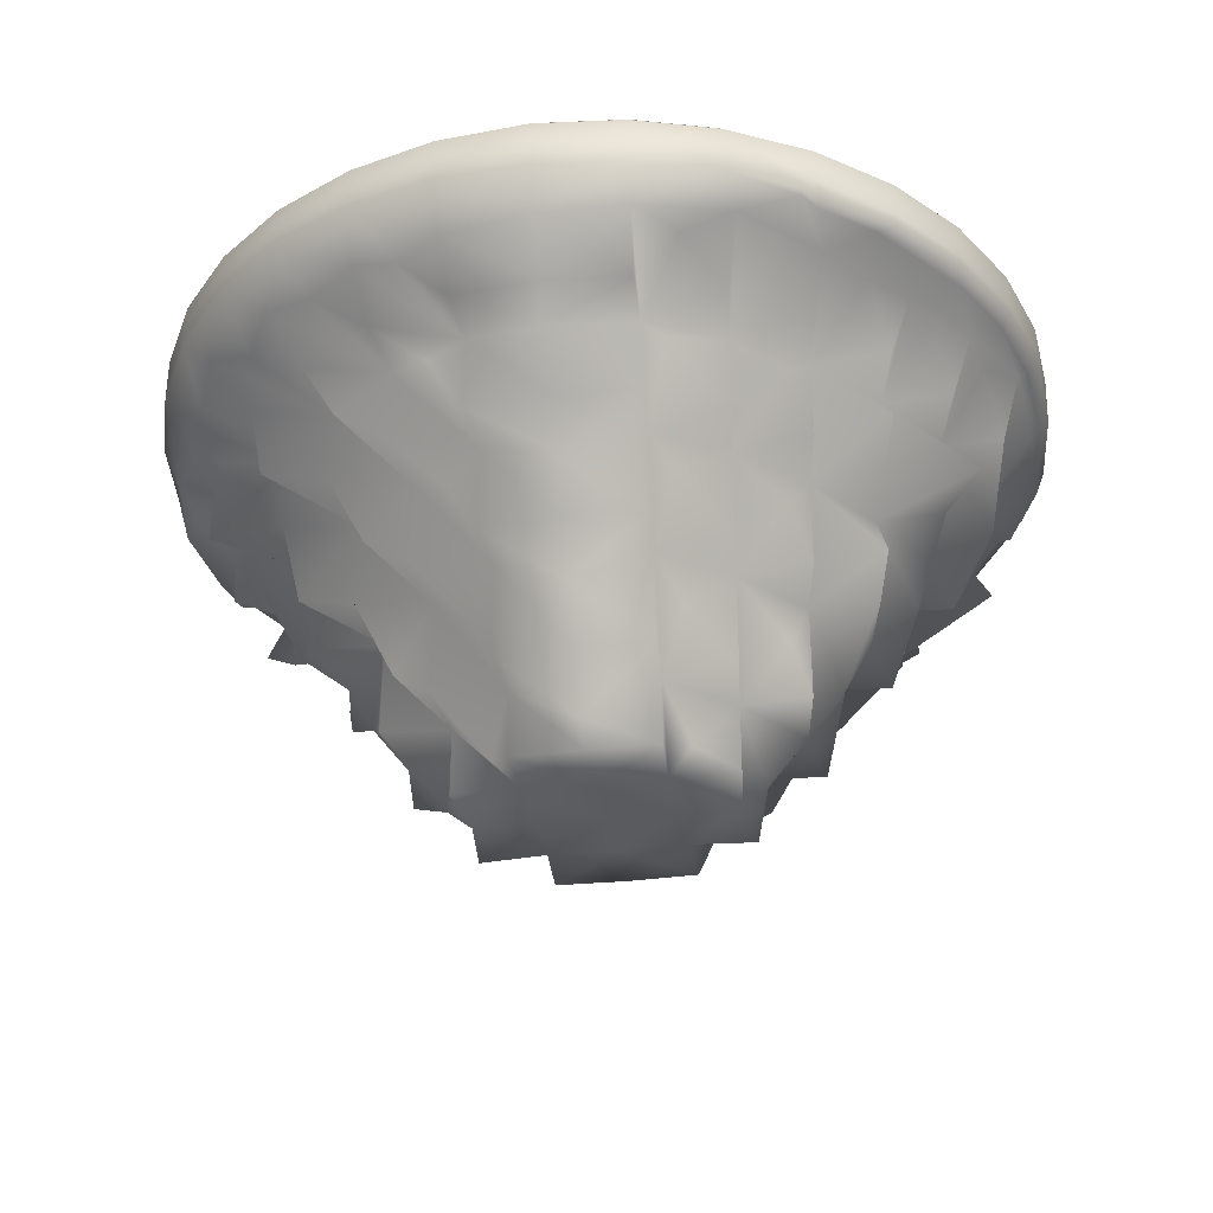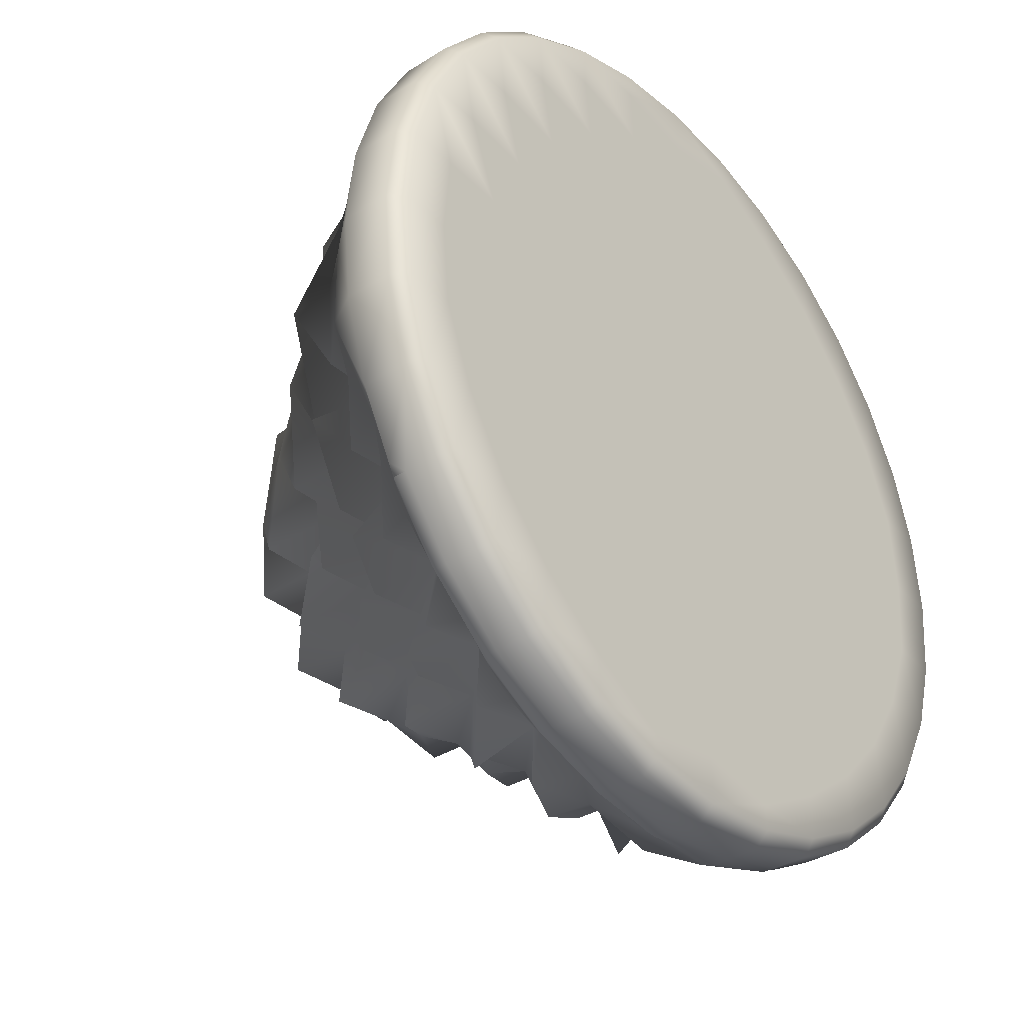
<metadata>
{"format":"obj","ext":"obj","renderer":"f3d","projection":"perspective","resolution":1024,"background":"white","views":[{"elev":-33.4,"azim":99.0,"up":"+Y"},{"elev":-35.7,"azim":129.6,"up":"+Z"}]}
</metadata>
<code>
o Earth
v 0 0 0
v -8.559 0 0
v -7.133 0 0
v -5.706 0 0
v -4.28 0 0
v -2.853 0 0
v -1.427 0 0
v 0 0 -8.559
v 0 0 -7.133
v 0 0 -5.706
v 0 0 -4.28
v 0 0 -2.853
v 0 0 -1.427
v -1.911 0 -8.892
v -3.698 0 -7.913
v -1.849 0 -7.523
v -5.296 0 -6.722
v -3.53 0 -6.383
v -1.765 0 -6.045
v -6.642 0 -5.294
v -4.982 0 -5.04
v -3.321 0 -4.787
v -1.661 0 -4.533
v -7.688 0 -3.66
v -6.15 0 -3.499
v -4.613 0 -3.337
v -3.075 0 -3.176
v -1.538 0 -3.014
v -8.395 0 -1.874
v -6.995 0 -1.799
v -5.596 0 -1.725
v -4.197 0 -1.65
v -2.798 0 -1.576
v -1.399 0 -1.501
v 0 0 1.427
v 0 0 2.853
v 0 0 4.28
v 0 0 5.706
v 0 0 7.133
v 0 0 8.559
v -1.911 0 8.892
v -3.698 0 7.913
v -1.849 0 7.523
v -5.296 0 6.722
v -3.53 0 6.383
v -1.765 0 6.045
v -6.642 0 5.294
v -4.982 0 5.04
v -3.321 0 4.787
v -1.661 0 4.533
v -7.688 0 3.66
v -6.15 0 3.499
v -4.613 0 3.337
v -3.075 0 3.176
v -1.538 0 3.014
v -2.798 0 1.576
v -4.197 0 1.65
v -5.596 0 1.725
v -6.995 0 1.799
v -8.395 0 1.874
v 8.559 0 0
v 7.133 0 0
v 5.706 0 0
v 4.28 0 0
v 2.853 0 0
v 1.427 0 0
v 1.911 0 -8.892
v 3.698 0 -7.913
v 1.849 0 -7.523
v 5.296 0 -6.722
v 3.53 0 -6.383
v 1.765 0 -6.045
v 6.642 0 -5.294
v 4.982 0 -5.04
v 3.321 0 -4.787
v 1.661 0 -4.533
v 7.688 0 -3.66
v 6.15 0 -3.499
v 4.613 0 -3.337
v 3.075 0 -3.176
v 1.538 0 -3.014
v 8.395 0 -1.874
v 6.995 0 -1.799
v 5.596 0 -1.725
v 4.197 0 -1.65
v 2.798 0 -1.576
v 1.399 0 -1.501
v 8.395 0 1.874
v 6.995 0 1.799
v 5.596 0 1.725
v 4.197 0 1.65
v 2.798 0 1.576
v 1.399 0 1.501
v 7.688 0 3.66
v 6.15 0 3.499
v 4.613 0 3.337
v 3.075 0 3.176
v 1.538 0 3.014
v 6.642 0 5.294
v 4.982 0 5.04
v 3.321 0 4.787
v 1.661 0 4.533
v 5.296 0 6.722
v 3.53 0 6.383
v 1.765 0 6.045
v 3.698 0 7.913
v 1.849 0 7.523
v 1.911 0 8.892
v -1.399 0 1.501
v -5.548 -1.397 -8.303
v -7.061 -1.397 -7.061
v -8.303 -1.397 -5.548
v -9.225 -1.397 -3.821
v -9.794 -1.397 -1.948
v -9.986 -1.397 0
v -9.794 -1.397 1.948
v -7.88 -2.329 5.105
v 3.53 -4.921 -6.383
v -8.303 -1.397 5.548
v -9.225 -1.397 3.821
v -7.061 -1.397 7.061
v -5.548 -1.397 8.303
v -3.821 -1.397 9.225
v -1.948 -1.397 9.794
v 0.288 -1.449 9.974
v 1.948 -1.397 9.794
v 3.821 -1.397 9.225
v 5.548 -1.397 8.303
v 7.061 -1.397 7.061
v 8.303 -1.397 5.548
v 9.225 -1.397 3.821
v 9.794 -1.397 1.948
v 9.986 -1.397 0
v 9.794 -1.397 -1.948
v 9.225 -1.397 -3.821
v 0.3684 -2.692 9.612
v 1.849 -4.921 -7.523
v 1.765 -4.921 -6.045
v 2.304 -6.013 -6.29
v 1.941 -10.14 2.083
v -9.654 -2.251 -0.06248
v 1.538 -9.048 3.014
v 1.661 -9.048 4.533
v -4.197 -9.048 1.65
v 6.794 -6.013 0
v 0.1344 -1.916 -9.515
v 7.133 -4.921 0
v -1.941 -10.14 2.083
v -2.798 -9.048 1.576
v 2.304 -6.013 6.29
v 1.765 -4.921 6.045
v 1.849 -4.921 7.523
v -3.075 -9.048 3.176
v -1.538 -9.048 3.014
v -2.916 -2.571 -8.39
v -2.052 -1.827 -9.619
v -4.157 -1.926 -8.396
v -6.078 -2.106 -7.403
v -4.923 -2.234 -7.618
v -7.496 -2.056 -6.142
v -6.485 -2.458 -6.292
v -4.267 -6.013 4.407
v -8.417 -2.09 -3.944
v -7.981 -2.279 -4.832
v -3.321 -4.921 4.787
v -4.982 -4.921 5.04
v -9.297 -2.113 -2.165
v -8.662 -2.267 -2.904
v -3.53 -4.921 6.383
v -5.824 -6.013 2.29
v -4.613 -4.921 3.337
v -1.661 -9.048 4.533
v -2.304 -6.013 6.29
v -1.765 -4.921 6.045
v -1.849 -4.921 7.523
v 0 -4.921 7.133
v -1.994 -2.385 9.539
v -2.914 -2.527 8.75
v -0 -6.013 6.794
v 0 -9.048 4.28
v -0 -10.14 3.397
v -4.13 -2.374 8.485
v -5.554 -2.338 7.285
v -4.561 -2.516 7.432
v -7.096 -2.216 5.906
v -6.196 -2.481 6.537
v -5.824 -6.013 -2.29
v -8.429 -2.17 4.322
v -5.596 -4.921 -1.725
v -6.995 -4.921 -1.799
v -4.267 -6.013 -4.407
v 1.938 -2.308 9.38
v 2.789 -2.499 8.788
v -4.613 -4.921 -3.337
v -6.15 -4.921 -3.499
v -3.321 -4.921 -4.787
v -4.982 -4.921 -5.04
v 9.399 -2.146 -0.01495
v -3.53 -4.921 -6.383
v -1.849 -4.921 -7.523
v -1.765 -4.921 -6.045
v -4.28 -9.048 0
v -2.304 -6.013 -6.29
v -3.397 -10.14 0
v -2.798 -9.048 -1.576
v -4.197 -9.048 -1.65
v 2.976 -2.109 -8.572
v 2.104 -1.7 -9.314
v 4.051 -1.975 -8.368
v 5.447 -1.957 -7.16
v 4.928 -2.047 -7.602
v 7.223 -2.035 -5.568
v 6.233 -2.002 -6.377
v -0 -6.013 -6.794
v 8.481 -1.831 -3.949
v 7.891 -2.125 -4.646
v 0 -4.921 -7.133
v -3.075 -9.048 -3.176
v 9.385 -2.163 -1.959
v 8.671 -2.389 -2.83
v 0 -9.048 -4.28
v -6.794 -6.013 0
v -7.133 -4.921 0
v 9.076 -2.176 1.928
v 8.643 -2.381 2.915
v -1.941 -10.14 -2.083
v -1.661 -9.048 -4.533
v 8.434 -2.185 3.825
v 7.688 -2.261 4.927
v -1.538 -9.048 -3.014
v -5.596 -4.921 1.725
v 7.166 -2.067 6.028
v 6.358 -2.519 6.503
v -6.15 -4.921 3.499
v 5.615 -1.902 7.65
v 4.687 -2.407 8.05
v 3.861 -2.241 8.629
v -8.795 -2.219 3.149
v -9.324 -2.087 1.923
v -6.15 -3.175 3.499
v -7.766 -4.267 2.393
v -1.661 -6.889 4.533
v -3.321 -6.889 4.787
v -4.613 -6.889 3.337
v -3.075 -6.889 3.176
v -8.559 -3.175 0
v -8.492 -4.267 0
v -2.134 -7.982 4.183
v -1.538 -10.57 3.014
v -3.883 -7.982 2.186
v 0 -3.175 -8.559
v -0 -4.267 -8.492
v -4.197 -6.889 1.65
v -5.596 -6.889 1.725
v 0 -6.889 5.706
v 1.765 -6.889 6.045
v -0 -7.982 5.095
v -1.399 -10.57 1.501
v -2.449 -4.267 -8.388
v -1.849 -3.175 -7.523
v -1.911 -3.175 -8.892
v -3.698 -3.175 -7.913
v -5.296 -3.175 -6.722
v -3.53 -3.175 -6.383
v -6.642 -3.175 -5.294
v -4.982 -3.175 -5.04
v -4.608 -4.267 -6.642
v -7.688 -3.175 -3.66
v -6.15 -3.175 -3.499
v -6.401 -4.267 -4.631
v -2.798 -10.57 1.576
v -8.395 -3.175 -1.874
v -6.995 -3.175 -1.799
v -7.766 -4.267 -2.393
v 5.706 -6.889 0
v 5.095 -7.982 0
v 0 -10.57 2.853
v 1.538 -10.57 3.014
v 0 -10.57 1.427
v 1.399 -10.57 1.501
v -0 -4.267 8.492
v 0 -3.175 8.559
v -1.911 -3.175 8.892
v -1.849 -3.175 7.523
v -2.449 -4.267 8.388
v -0 -7.982 -5.095
v 0 -6.889 -5.706
v -6.401 -4.267 4.631
v 1.765 -6.889 -6.045
v -3.698 -3.175 7.913
v -5.296 -3.175 6.722
v -3.53 -3.175 6.383
v -6.642 -3.175 5.294
v -4.982 -3.175 5.04
v -4.608 -4.267 6.642
v -7.688 -3.175 3.66
v 1.661 -6.889 -4.533
v 3.321 -6.889 -4.787
v 4.613 -6.889 -3.337
v 1.911 -3.175 8.892
v 1.849 -3.175 7.523
v 2.449 -4.267 8.388
v 2.134 -7.982 -4.183
v 3.075 -6.889 -3.176
v 5.596 -6.889 -1.725
v 8.559 -3.175 0
v 8.492 -4.267 0
v 4.197 -6.889 -1.65
v 1.427 -10.57 0
v 3.883 -7.982 -2.186
v 5.596 -6.889 1.725
v 4.197 -6.889 1.65
v 2.853 -10.57 0
v 2.449 -4.267 -8.388
v 1.849 -3.175 -7.523
v 1.911 -3.175 -8.892
v 3.698 -3.175 -7.913
v 5.296 -3.175 -6.722
v 3.53 -3.175 -6.383
v 6.642 -3.175 -5.294
v 4.982 -3.175 -5.04
v 4.608 -4.267 -6.642
v 7.688 -3.175 -3.66
v 6.15 -3.175 -3.499
v 6.401 -4.267 -4.631
v 3.883 -7.982 2.186
v 8.395 -3.175 -1.874
v 6.995 -3.175 -1.799
v 7.766 -4.267 -2.393
v 4.613 -6.889 3.337
v 2.134 -7.982 4.183
v 8.395 -3.175 1.874
v 6.995 -3.175 1.799
v 7.766 -4.267 2.393
v 3.075 -6.889 3.176
v 1.661 -6.889 4.533
v 7.688 -3.175 3.66
v 6.15 -3.175 3.499
v 6.401 -4.267 4.631
v 3.321 -6.889 4.787
v 6.642 -3.175 5.294
v 4.982 -3.175 5.04
v 4.608 -4.267 6.642
v 5.296 -3.175 6.722
v 3.53 -3.175 6.383
v 3.698 -3.175 7.913
v -6.995 -3.175 1.799
v -8.395 -3.175 1.874
v 4.982 -4.921 -5.04
v 3.321 -4.921 -4.787
v 6.15 -4.921 -3.499
v 4.613 -4.921 -3.337
v 4.267 -6.013 -4.407
v 6.995 -4.921 -1.799
v 5.596 -4.921 -1.725
v 5.824 -6.013 -2.29
v 6.995 -4.921 1.799
v 5.596 -4.921 1.725
v 5.824 -6.013 2.29
v -0 -10.14 -3.397
v 6.15 -4.921 3.499
v 4.613 -4.921 3.337
v 4.267 -6.013 4.407
v 4.982 -4.921 5.04
v 3.321 -4.921 4.787
v 3.53 -4.921 6.383
v -6.995 -4.921 1.799
v -1.765 -6.889 6.045
v 0 -10.57 -1.427
v -5.706 -6.889 0
v -5.596 -6.889 -1.725
v -4.613 -6.889 -3.337
v -4.197 -6.889 -1.65
v -5.095 -7.982 0
v 1.399 -10.57 -1.501
v -3.883 -7.982 -2.186
v -3.075 -6.889 -3.176
v -3.321 -6.889 -4.787
v -1.661 -6.889 -4.533
v -1.765 -6.889 -6.045
v 0 -10.57 -2.853
v -2.134 -7.982 -4.183
v 1.538 -10.57 -3.014
v 4.28 -9.048 0
v 3.397 -10.14 0
v 1.941 -10.14 -2.083
v 1.538 -9.048 -3.014
v 1.661 -9.048 -4.533
v 3.075 -9.048 -3.176
v 4.197 -9.048 -1.65
v 2.798 -9.048 -1.576
v 4.197 -9.048 1.65
v 2.798 -9.048 1.576
v 3.075 -9.048 3.176
v 0 -10.57 0
v -2.853 -10.57 0
v -2.798 -10.57 -1.576
v -1.399 -10.57 -1.501
v -1.538 -10.57 -3.014
v -1.427 -10.57 0
v 2.798 -10.57 -1.576
v 2.798 -10.57 1.576
v 0 0 -9.667
v 0.0155 -0.3119 -9.976
v -1.948 -0.3121 -9.794
v -1.935 0 -9.477
v -3.821 -0.3121 -9.225
v -3.68 0 -8.947
v -5.548 -0.3121 -8.303
v -5.373 0 -8.042
v -7.061 -0.3121 -7.061
v -6.839 0 -6.839
v -8.303 -0.3121 -5.548
v -8.042 0 -5.373
v -9.225 -0.3121 -3.821
v -8.946 0 -3.682
v -9.794 -0.3121 -1.948
v -9.477 0 -1.931
v -9.986 -0.3121 0
v -9.668 0 0
v -9.794 -0.3121 1.948
v -9.477 0 1.931
v -8.946 0 3.682
v -9.225 -0.3121 3.821
v -8.303 -0.3121 5.548
v -8.042 0 5.373
v -7.061 -0.3121 7.061
v -6.839 0 6.839
v -5.548 -0.3121 8.303
v -5.373 0 8.042
v -3.821 -0.3121 9.225
v -3.68 0 8.947
v -1.948 -0.3121 9.794
v -1.935 0 9.477
v 0.06199 -0.312 9.983
v 0 0 9.667
v 1.948 -0.312 9.794
v 1.935 0 9.477
v 3.821 -0.312 9.225
v 3.68 0 8.947
v 5.548 -0.312 8.303
v 5.373 0 8.042
v 7.061 -0.312 7.061
v 6.839 0 6.839
v 8.303 -0.312 5.548
v 8.042 0 5.373
v 9.225 -0.312 3.821
v 8.946 0 3.682
v 9.794 -0.312 1.948
v 9.477 0 1.931
v 9.986 -0.312 0
v 9.668 0 0
v 9.794 -0.312 -1.948
v 9.477 0 -1.931
v 9.225 -0.312 -3.821
v 8.946 0 -3.682
v 8.303 -0.312 -5.548
v 8.042 0 -5.373
v 7.061 -0.312 -7.061
v 6.839 0 -6.839
v 5.548 -0.312 -8.303
v 5.373 0 -8.042
v 3.821 -0.312 -9.225
v 3.68 0 -8.947
v 1.948 -0.312 -9.794
v 1.935 0 -9.477
v -2.02 -1.694 -9.673
v -1.948 -1.085 -9.794
v -1.948 -1.397 -9.794
v 0.05753 -1.158 -9.95
v 0.1049 -1.702 -9.719
v 0.07302 -1.47 -9.94
v -3.821 -1.085 -9.225
v -2.601 -1.694 -9.497
v -3.922 -1.556 -8.976
v -4.097 -1.397 -9.078
v -3.821 -1.397 -9.225
v 8.007 -1.572 -5.553
v 8.303 -1.085 -5.548
v 8.45 -1.397 -5.272
v 8.336 -1.478 -5.248
v 8.303 -1.397 -5.548
v 7.105 -1.571 -6.653
v 7.061 -1.085 -7.061
v 7.061 -1.397 -7.061
v 5.173 -1.598 -8.249
v 5.548 -1.085 -8.303
v 5.548 -1.397 -8.303
v 3.753 -1.59 -9
v 3.821 -1.085 -9.225
v 3.821 -1.397 -9.225
v 2.037 -1.571 -9.519
v 1.948 -1.084 -9.794
v 1.948 -1.397 -9.794
f 13 34 7 1
f 12 28 34 13
f 11 23 28 12
f 10 19 23 11
f 9 16 19 10
f 8 14 16 9
f 14 408 15 16
f 15 410 17 18
f 16 15 18 19
f 19 18 22 23
f 28 23 22 27
f 34 28 27 33
f 7 34 33 6
f 6 33 32 5
f 27 26 32 33
f 22 21 26 27
f 18 17 21 22
f 17 412 20 21
f 20 414 24 25
f 21 20 25 26
f 26 25 31 32
f 25 24 30 31
f 24 416 29 30
f 3 30 29 2
f 4 31 30 3
f 5 32 31 4
f 41 43 42 432
f 107 108 440 106
f 40 108 107 39
f 39 43 41 40
f 42 45 44 430
f 44 48 47 428
f 43 46 45 42
f 38 46 43 39
f 38 39 107 105
f 105 107 106 104
f 104 106 442 103
f 101 104 103 100
f 102 105 104 101
f 38 105 102 37
f 37 50 46 38
f 46 50 49 45
f 45 49 48 44
f 47 52 51 426
f 48 53 52 47
f 49 54 53 48
f 50 55 54 49
f 36 55 50 37
f 36 37 102 98
f 98 102 101 97
f 97 101 100 96
f 96 100 99 95
f 100 103 444 99
f 95 99 446 94
f 90 95 94 89
f 91 96 95 90
f 92 97 96 91
f 93 98 97 92
f 36 98 93 35
f 58 59 51 52
f 58 52 53 57
f 57 53 54 56
f 55 109 56 54
f 35 109 55 36
f 51 59 60 423
f 60 422 423
f 3 2 60 59
f 4 3 59 58
f 5 4 58 57
f 6 5 57 56
f 7 6 56 109
f 1 7 109 35
f 1 35 93 66
f 66 93 92 65
f 65 92 91 64
f 64 91 90 63
f 63 90 89 62
f 62 89 88 61
f 89 94 448 88
f 62 61 82 83
f 63 62 83 84
f 64 63 84 85
f 65 64 85 86
f 66 65 86 87
f 13 1 66 87
f 12 13 87 81
f 81 87 86 80
f 80 86 85 79
f 79 85 84 78
f 78 84 83 77
f 11 12 81 76
f 76 81 80 75
f 75 80 79 74
f 74 79 78 73
f 77 83 82 456
f 73 78 77 458
f 71 75 74 70
f 72 76 75 71
f 11 76 72 10
f 9 10 72 69
f 69 72 71 68
f 70 74 73 460
f 68 71 70 462
f 9 69 67 8
f 67 69 68 464
f 403 406 14 8
f 403 8 67 466
f 436 438 108 40
f 436 40 41 434
f 423 426 51
f 454 82 61 452
f 426 428 47
f 454 456 82
f 428 430 44
f 456 458 77
f 430 432 42
f 458 460 73
f 432 434 41
f 406 408 14
f 460 462 70
f 408 410 15
f 462 464 68
f 410 412 17
f 464 466 67
f 438 440 108
f 412 414 20
f 440 442 106
f 414 416 24
f 442 444 103
f 416 418 29
f 444 446 99
f 418 420 2 29
f 446 448 94
f 422 60 2 420
f 448 450 88
f 450 452 61 88
f 406 405 407 408
f 408 407 409 410
f 410 409 411 412
f 412 411 413 414
f 414 413 415 416
f 416 415 417 418
f 418 417 419 420
f 420 419 421 422
f 423 424 425 426
f 426 425 427 428
f 428 427 429 430
f 430 429 431 432
f 432 431 433 434
f 434 433 435 436
f 436 435 437 438
f 438 437 439 440
f 440 439 441 442
f 442 441 443 444
f 444 443 445 446
f 446 445 447 448
f 448 447 449 450
f 450 449 451 452
f 452 451 453 454
f 454 453 455 456
f 456 455 457 458
f 458 457 459 460
f 460 459 461 462
f 462 461 463 464
f 464 463 465 466
f 466 465 404 403
f 423 422 421 424
f 403 404 405 406
f 465 493 470 404
f 407 473 476 110 409
f 409 110 111 411
f 411 111 112 413
f 413 112 113 415
f 415 113 114 417
f 417 114 115 419
f 419 115 116 421
f 437 126 127 439
f 435 125 126 437
f 439 127 128 441
f 441 128 129 443
f 433 124 125 435
f 431 123 124 433
f 443 129 130 445
f 445 130 131 447
f 429 122 123 431
f 427 121 122 429
f 447 131 132 449
f 449 132 133 451
f 425 119 121 427
f 421 116 120 424
f 451 133 134 453
f 453 134 135 455
f 457 479 484 459
f 455 135 480 479 457
f 459 484 487 461
f 461 487 490 463
f 463 490 493 465
f 471 146 156 467
f 405 468 473 407
f 222 231 367 223
f 385 313 401 391
f 140 393 394 142
f 181 142 143 180
f 231 170 171 234
f 181 180 172 154
f 467 156 474
f 471 492 208 146
f 135 215 481 480
f 156 155 157 475 474
f 110 158 111
f 157 159 158 110
f 204 202 206 205
f 149 271 258 148
f 359 358 361 362
f 363 362 364 365
f 226 205 218 230
f 221 360 230 227
f 187 373 371 189
f 365 340 335 363
f 165 166 171 162
f 158 161 160 111
f 111 160 112
f 112 163 113
f 160 164 163 112
f 174 169 165 173
f 165 243 242 173
f 356 308 299 352
f 163 168 167 113
f 113 167 114
f 114 167 141 115
f 150 365 366 151
f 179 151 152 176
f 179 176 175 174
f 125 136 192 126
f 125 124 177 136
f 123 177 124
f 126 192 127
f 127 237 128
f 193 237 127 192
f 138 289 287 214
f 222 223 190 189
f 177 123 182 178
f 122 182 123
f 121 183 122
f 182 122 183 184
f 194 187 189 195
f 196 191 194 197
f 359 312 311 358
f 214 287 380 201
f 236 235 128 237
f 128 235 129
f 233 232 129 235
f 162 245 243 165
f 201 380 379 203
f 231 254 253 170
f 201 203 196 199
f 217 214 201 200
f 222 370 254 231
f 183 121 185 186
f 119 185 121
f 185 119 188 117
f 174 368 255 179
f 179 255 256 151
f 350 298 297 139
f 163 268 273 168
f 239 348 347 238
f 237 346 345 236
f 211 319 317 209
f 146 251 261 156
f 129 232 130
f 229 228 130 232
f 130 228 131
f 225 224 131 228
f 215 323 324 216
f 236 345 344 235
f 160 265 269 164
f 164 269 268 163
f 177 283 282 136
f 188 120 239 238
f 117 240 293 185
f 185 293 294 186
f 136 282 300 192
f 184 292 290 182
f 225 333 332 224
f 120 188 119
f 239 120 116
f 116 115 141 239
f 156 261 260 155
f 213 321 318 210
f 158 263 266 161
f 212 320 321 213
f 186 294 291 183
f 183 291 292 184
f 233 342 341 232
f 228 337 333 225
f 161 266 265 160
f 178 284 283 177
f 192 300 301 193
f 216 324 320 212
f 131 224 132
f 132 224 198 133
f 134 133 198 219
f 141 246 348 239
f 182 290 284 178
f 210 318 319 211
f 198 306 327 219
f 232 341 338 229
f 159 264 263 158
f 219 327 328 220
f 238 347 296 188
f 224 332 306 198
f 209 317 315 207
f 168 273 272 167
f 215 135 219 220
f 134 219 135
f 235 344 342 233
f 207 315 316 208
f 229 338 337 228
f 155 260 262 157
f 483 210 486
f 478 212 483
f 212 478 481 215 216
f 486 209 489
f 167 272 246 141
f 188 296 240 117
f 193 301 346 237
f 220 328 323 215
f 157 262 264 159
f 489 208 492
f 210 483 212 213
f 209 486 210 211
f 208 316 251 146
f 476 475 157 110
f 208 489 209 207
f 424 120 119 425
f 286 221 227 379
f 287 286 379 380
f 382 377 378 379
f 310 391 389 304
f 376 205 206 373
f 251 252 260 261
f 260 259 264 262
f 331 142 394 335
f 377 376 373 372
f 374 370 371 373
f 255 257 336 256
f 257 255 368 242
f 242 243 245 248
f 297 388 221 286
f 264 267 266 263
f 266 270 269 265
f 242 172 180 257
f 269 274 273 268
f 247 246 272 273
f 331 335 340 336
f 326 312 330 335
f 282 281 301 300
f 281 282 283 284
f 284 290 292 285
f 257 180 143 336
f 335 394 393 326
f 302 345 346 301
f 343 342 344 345
f 253 250 245 244
f 373 206 202 374
f 304 389 387 303
f 264 199 196 267
f 292 291 294 295
f 294 293 240 288
f 314 138 137 315
f 342 364 362 339
f 273 190 223 247
f 339 362 361 338
f 267 196 197 266
f 301 152 151 302
f 339 338 341 342
f 334 333 337 338
f 241 231 234 240
f 324 351 352 325
f 322 350 118 319
f 247 223 367 347
f 241 240 296 347
f 285 174 175 284
f 260 200 201 259
f 259 201 199 264
f 307 147 354 328
f 247 347 348 246
f 269 195 189 274
f 321 349 350 322
f 325 352 349 321
f 284 175 176 281
f 288 171 166 294
f 334 358 357 333
f 319 118 138 314
f 333 357 147 307
f 240 234 171 288
f 266 197 194 270
f 307 306 332 333
f 307 328 327 306
f 252 217 200 260
f 347 367 231 241
f 302 151 366 345
f 274 189 190 273
f 295 165 169 292
f 329 355 351 324
f 294 166 165 295
f 343 365 364 342
f 315 137 217 252
f 324 323 328 329
f 328 354 355 329
f 281 176 152 301
f 338 361 358 334
f 321 320 324 325
f 319 318 321 322
f 270 194 195 269
f 292 169 174 285
f 345 366 365 343
f 315 317 319 314
f 252 251 316 315
f 173 242 368 174
f 171 244 245 162
f 196 378 377 191
f 150 336 340 365
f 203 379 378 196
f 151 256 336 150
f 363 335 330 362
f 170 253 244 171
f 145 147 357 358
f 145 355 354 147
f 145 275 305 355
f 352 299 304 353
f 191 377 372 194
f 139 297 289 138
f 189 371 370 222
f 194 372 373 187
f 362 330 312 359
f 352 351 355 356
f 358 311 275 145
f 355 305 308 356
f 350 349 352 353
f 138 118 350 139
f 353 304 298 350
f 217 137 138 214
f 382 230 218 377
f 250 149 153 245
f 374 253 254 370
f 245 153 154 248
f 377 218 205 376
f 326 393 392 312
f 276 384 390 308
f 336 143 142 331
f 374 202 144 253
f 276 275 311 312
f 276 308 305 275
f 248 154 172 242
f 303 387 388 297
f 379 227 230 382
f 308 390 391 310
f 312 392 384 276
f 304 299 308 310
f 253 144 149 250
f 297 298 304 303
f 286 287 289 297
f 154 153 149 148
f 154 249 277 181
f 387 383 381 360
f 230 399 398 226
f 204 149 144 202
f 142 278 280 140
f 360 381 399 230
f 393 402 313 385
f 205 397 396 204
f 385 384 392 393
f 385 391 390 384
f 226 398 397 205
f 140 280 402 393
f 386 375 383 387
f 387 389 391 386
f 221 388 387 360
f 277 279 280 278
f 400 396 397 398
f 279 277 249 258
f 381 369 398 399
f 369 395 400 398
f 400 258 271 396
f 395 279 258 400
f 395 309 280 279
f 309 313 402 280
f 309 375 401 313
f 369 375 309 395
f 381 383 375 369
f 181 277 278 142
f 391 401 375 386
f 148 258 249 154
f 204 396 271 149
f 473 477 474 475 476
f 478 482 479 480 481
f 468 470 472 469
f 469 472 471 467
f 473 468 469 477
f 477 469 467 474
f 484 479 482 485
f 485 482 478 483
f 487 484 485 488
f 488 485 483 486
f 490 487 488 491
f 491 488 486 489
f 493 490 491 494
f 494 491 489 492
f 470 493 494 472
f 472 494 492 471
f 404 470 468 405

</code>
